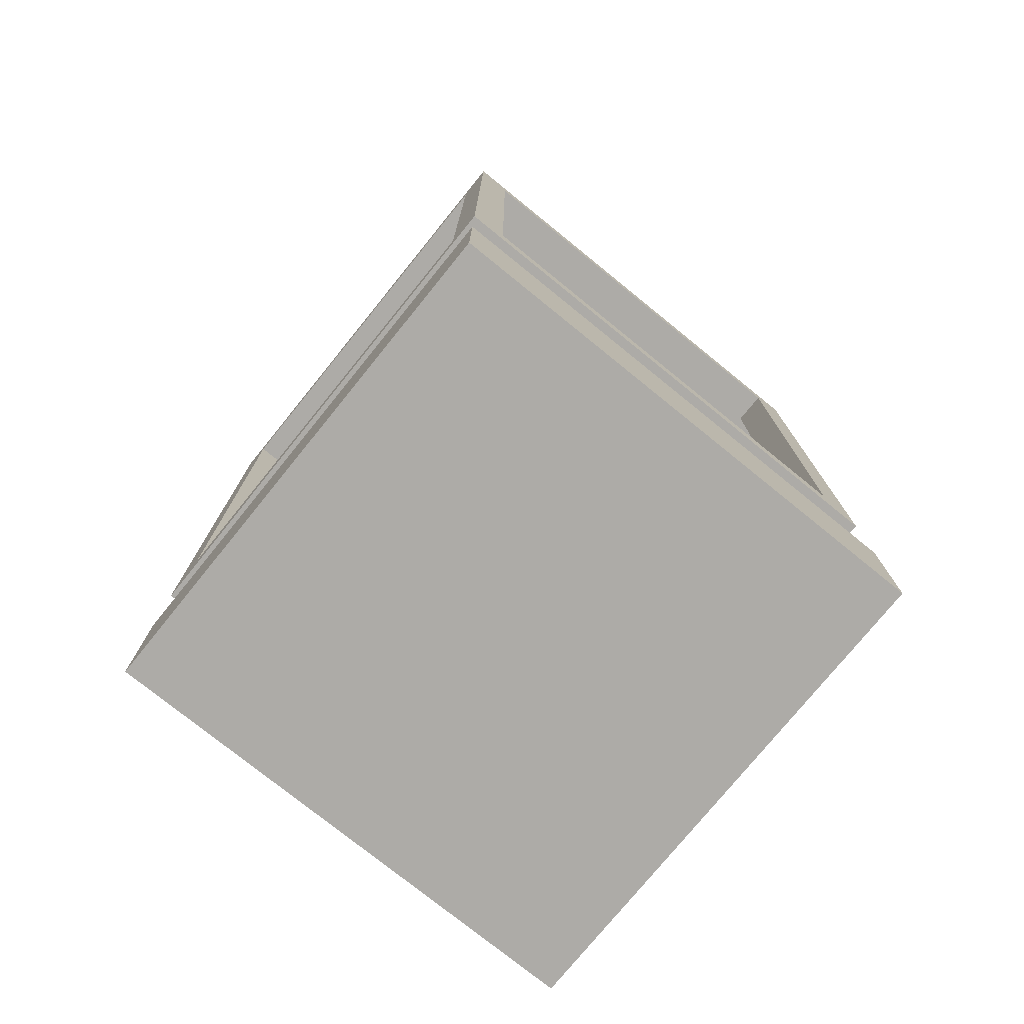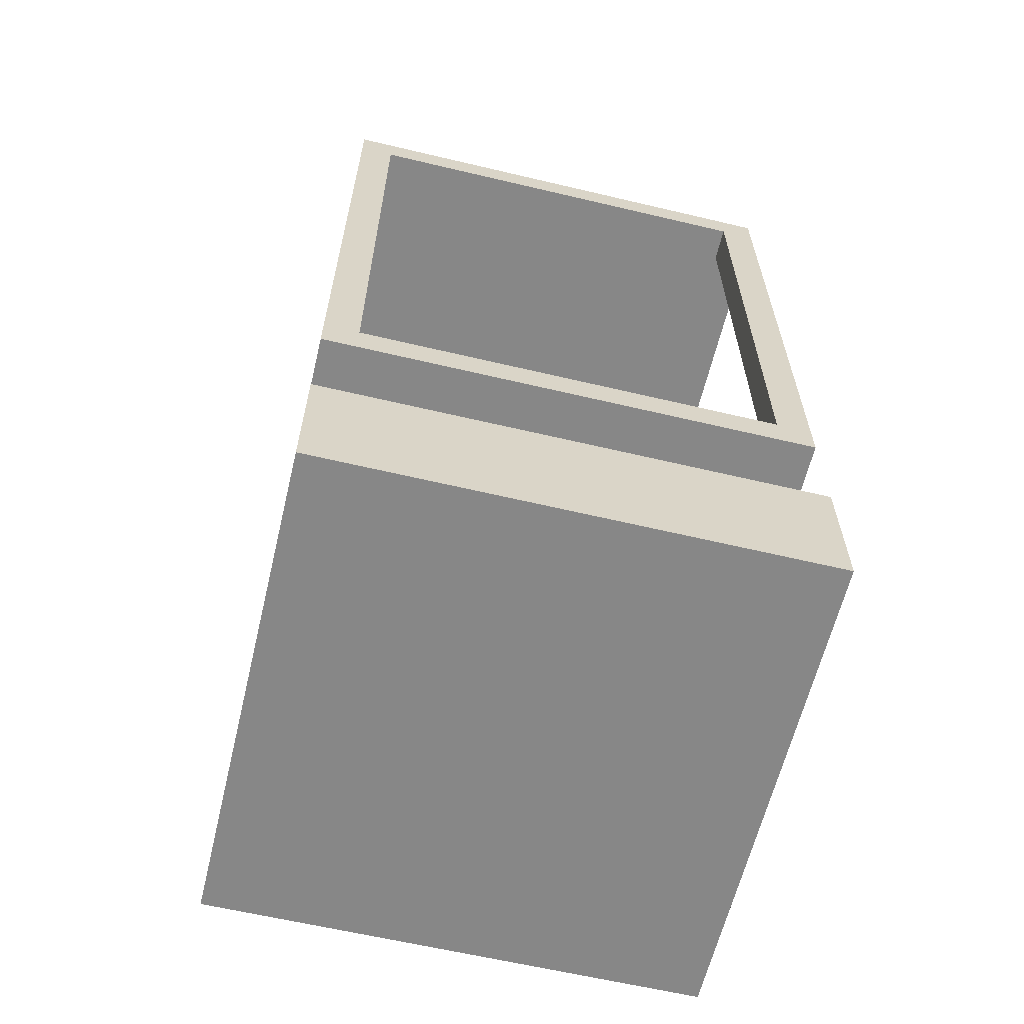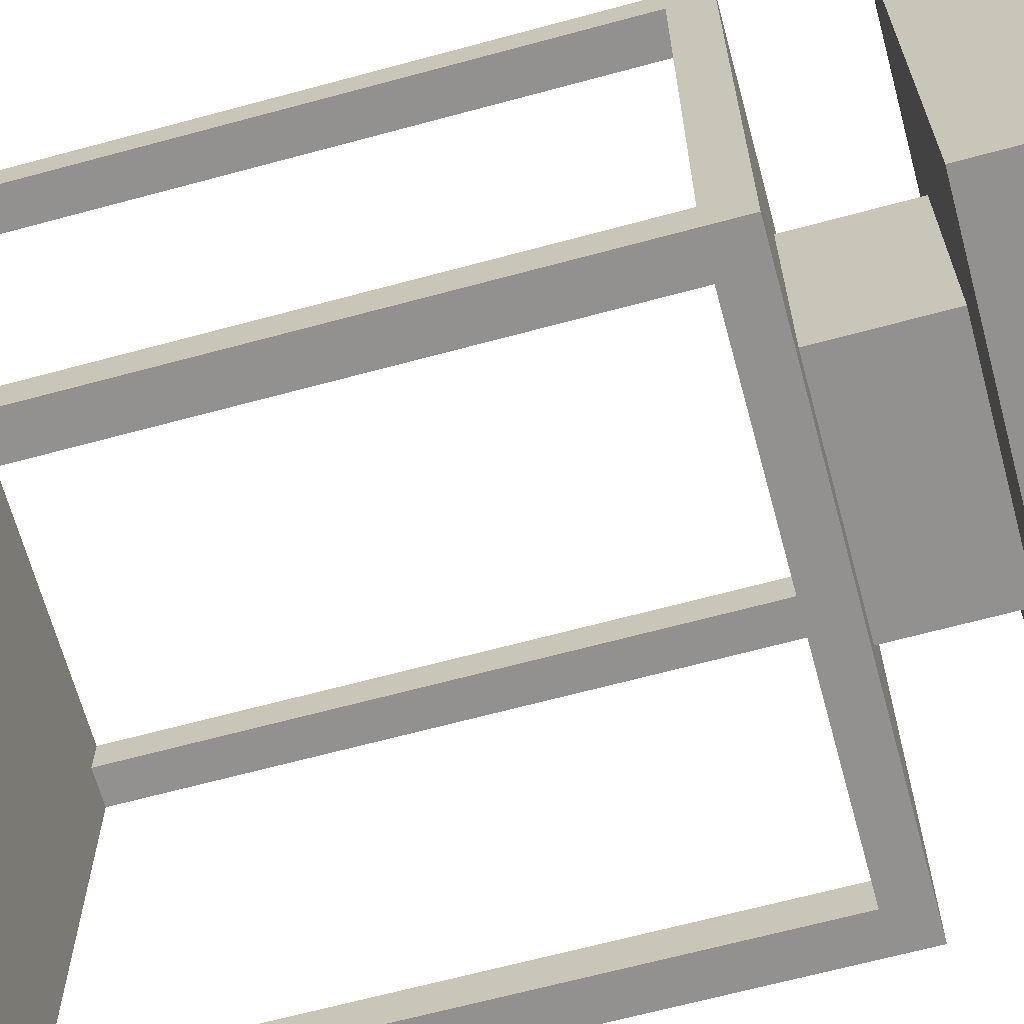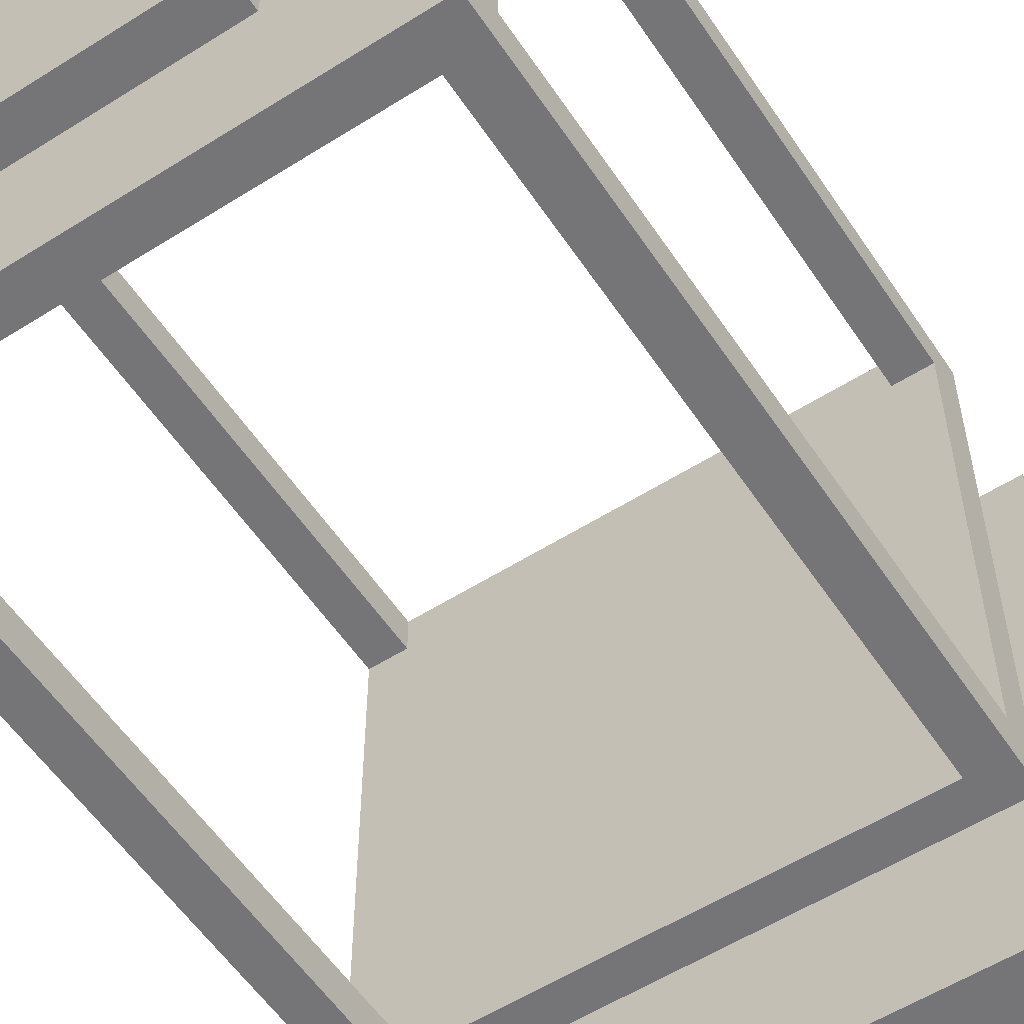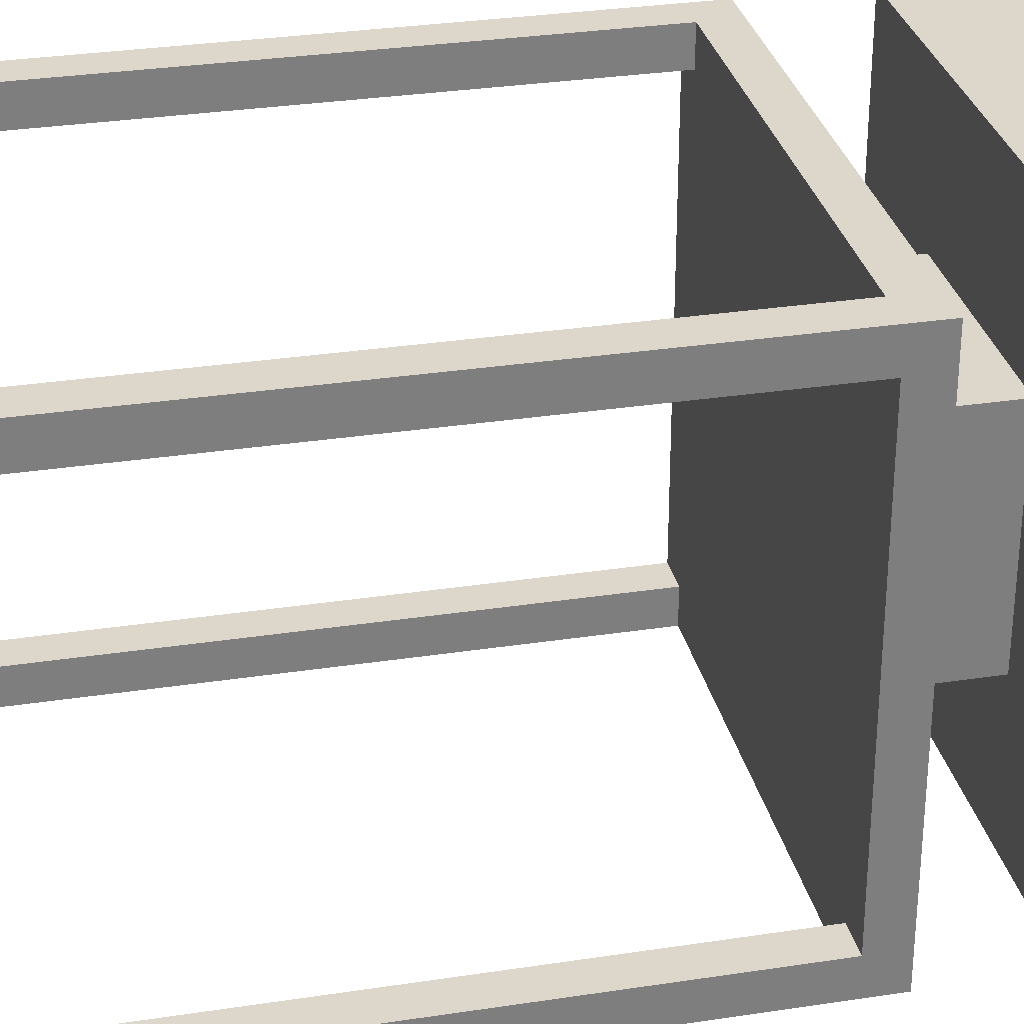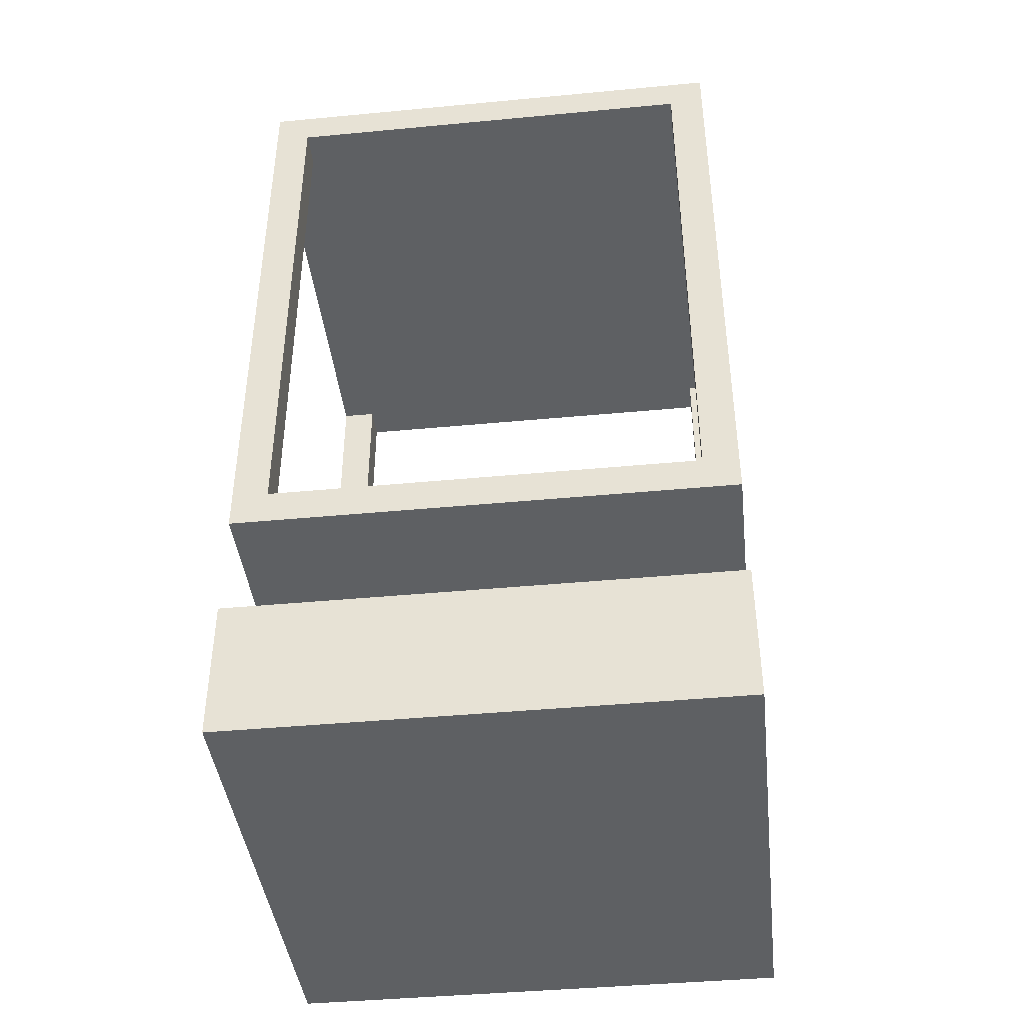
<metadata>
{"format":"obj","ext":"obj","renderer":"f3d","projection":"perspective","resolution":1024,"background":"white","views":[{"elev":-76.4,"azim":-39.0,"up":"+Y"},{"elev":-62.3,"azim":-103.5,"up":"+Y"},{"elev":-66.1,"azim":-74.8,"up":"+Z"},{"elev":-56.6,"azim":-146.6,"up":"+Z"},{"elev":30.8,"azim":-102.4,"up":"+Z"},{"elev":-42.1,"azim":96.5,"up":"+Y"}]}
</metadata>
<code>
o cube
v 0.4375 0.25 0.4375
v 0.4375 0.25 -0.4375
v 0.4375 0 0.4375
v 0.4375 0 -0.4375
v -0.4375 0.25 0.4375
v -0.4375 0.25 -0.4375
v -0.4375 0 0.4375
v -0.4375 0 -0.4375
f 2 1 3 4
f 7 5 6 8
f 5 1 2 6
f 4 3 7 8
f 3 1 5 7
f 6 2 4 8
o cube
v 0.1875 1.625 0.1875
v 0.1875 1.625 -0.1875
v 0.1875 1.562 0.1875
v 0.1875 1.562 -0.1875
v -0.1875 1.625 0.1875
v -0.1875 1.625 -0.1875
v -0.1875 1.562 0.1875
v -0.1875 1.562 -0.1875
f 10 9 11 12
f 15 13 14 16
f 13 9 10 14
f 12 11 15 16
f 11 9 13 15
f 14 10 12 16
o cube
v 0.1875 0.4375 0.1875
v 0.1875 0.4375 -0.1875
v 0.1875 0.25 0.1875
v 0.1875 0.25 -0.1875
v -0.1875 0.4375 0.1875
v -0.1875 0.4375 -0.1875
v -0.1875 0.25 0.1875
v -0.1875 0.25 -0.1875
f 18 17 19 20
f 23 21 22 24
f 21 17 18 22
f 20 19 23 24
f 19 17 21 23
f 22 18 20 24
o cube
v 0.4375 1.5 0.4375
v 0.4375 1.5 0.375
v 0.4375 0.5 0.4375
v 0.4375 0.5 0.375
v 0.375 1.5 0.4375
v 0.375 1.5 0.375
v 0.375 0.5 0.4375
v 0.375 0.5 0.375
f 26 25 27 28
f 31 29 30 32
f 29 25 26 30
f 28 27 31 32
f 27 25 29 31
f 30 26 28 32
o cube
v 0.4375 1.562 0.4375
v 0.4375 1.562 -0.4375
v 0.4375 1.5 0.4375
v 0.4375 1.5 -0.4375
v -0.4375 1.562 0.4375
v -0.4375 1.562 -0.4375
v -0.4375 1.5 0.4375
v -0.4375 1.5 -0.4375
f 34 33 35 36
f 39 37 38 40
f 37 33 34 38
f 36 35 39 40
f 35 33 37 39
f 38 34 36 40
o cube
v 0.4375 0.5 0.4375
v 0.4375 0.5 -0.4375
v 0.4375 0.4375 0.4375
v 0.4375 0.4375 -0.4375
v -0.4375 0.5 0.4375
v -0.4375 0.5 -0.4375
v -0.4375 0.4375 0.4375
v -0.4375 0.4375 -0.4375
f 42 41 43 44
f 47 45 46 48
f 45 41 42 46
f 44 43 47 48
f 43 41 45 47
f 46 42 44 48
o cube
v -0.375 1.5 0.4375
v -0.375 1.5 0.375
v -0.375 0.5 0.4375
v -0.375 0.5 0.375
v -0.4375 1.5 0.4375
v -0.4375 1.5 0.375
v -0.4375 0.5 0.4375
v -0.4375 0.5 0.375
f 50 49 51 52
f 55 53 54 56
f 53 49 50 54
f 52 51 55 56
f 51 49 53 55
f 54 50 52 56
o cube
v 0.4375 1.5 -0.375
v 0.4375 1.5 -0.4375
v 0.4375 0.5 -0.375
v 0.4375 0.5 -0.4375
v 0.375 1.5 -0.375
v 0.375 1.5 -0.4375
v 0.375 0.5 -0.375
v 0.375 0.5 -0.4375
f 58 57 59 60
f 63 61 62 64
f 61 57 58 62
f 60 59 63 64
f 59 57 61 63
f 62 58 60 64
o cube
v -0.375 1.5 -0.375
v -0.375 1.5 -0.4375
v -0.375 0.5 -0.375
v -0.375 0.5 -0.4375
v -0.4375 1.5 -0.375
v -0.4375 1.5 -0.4375
v -0.4375 0.5 -0.375
v -0.4375 0.5 -0.4375
f 66 65 67 68
f 71 69 70 72
f 69 65 66 70
f 68 67 71 72
f 67 65 69 71
f 70 66 68 72

</code>
